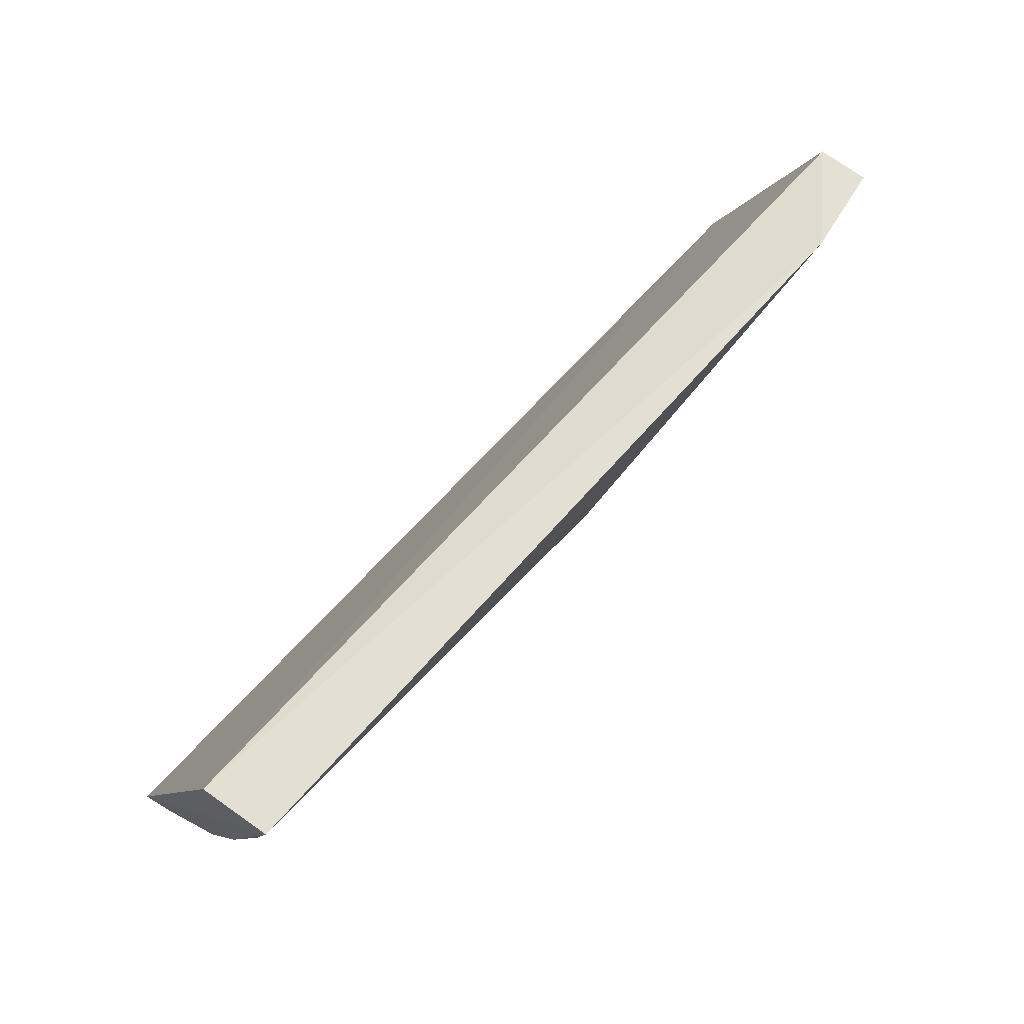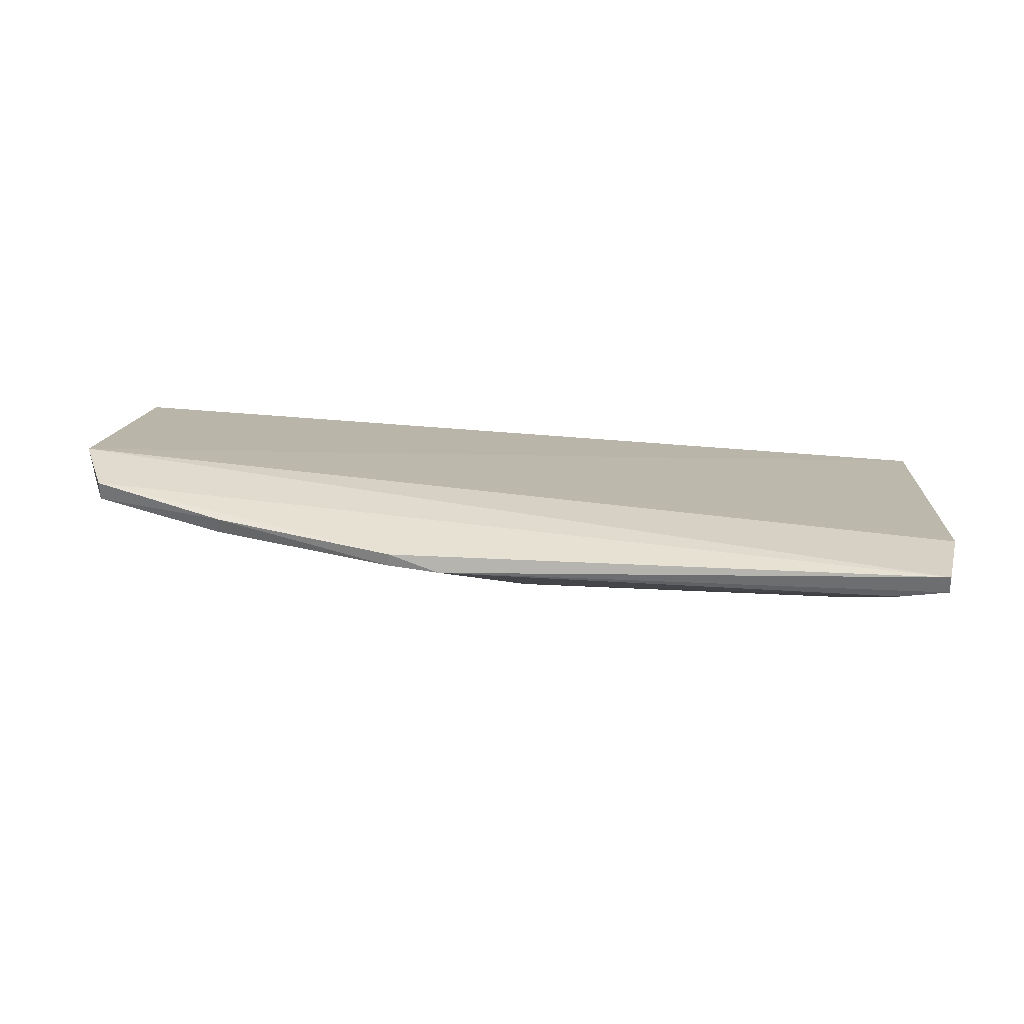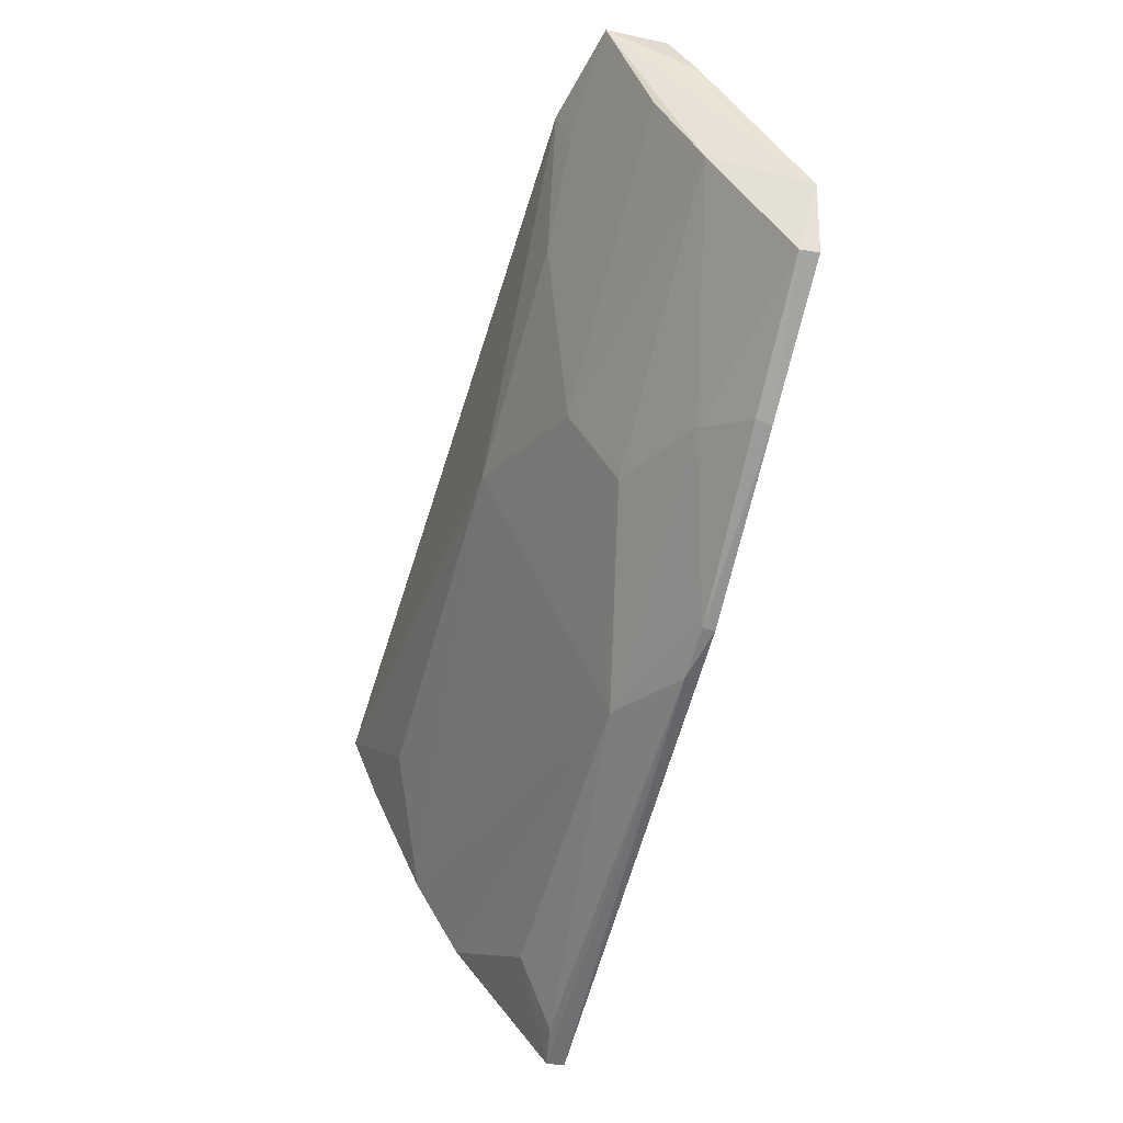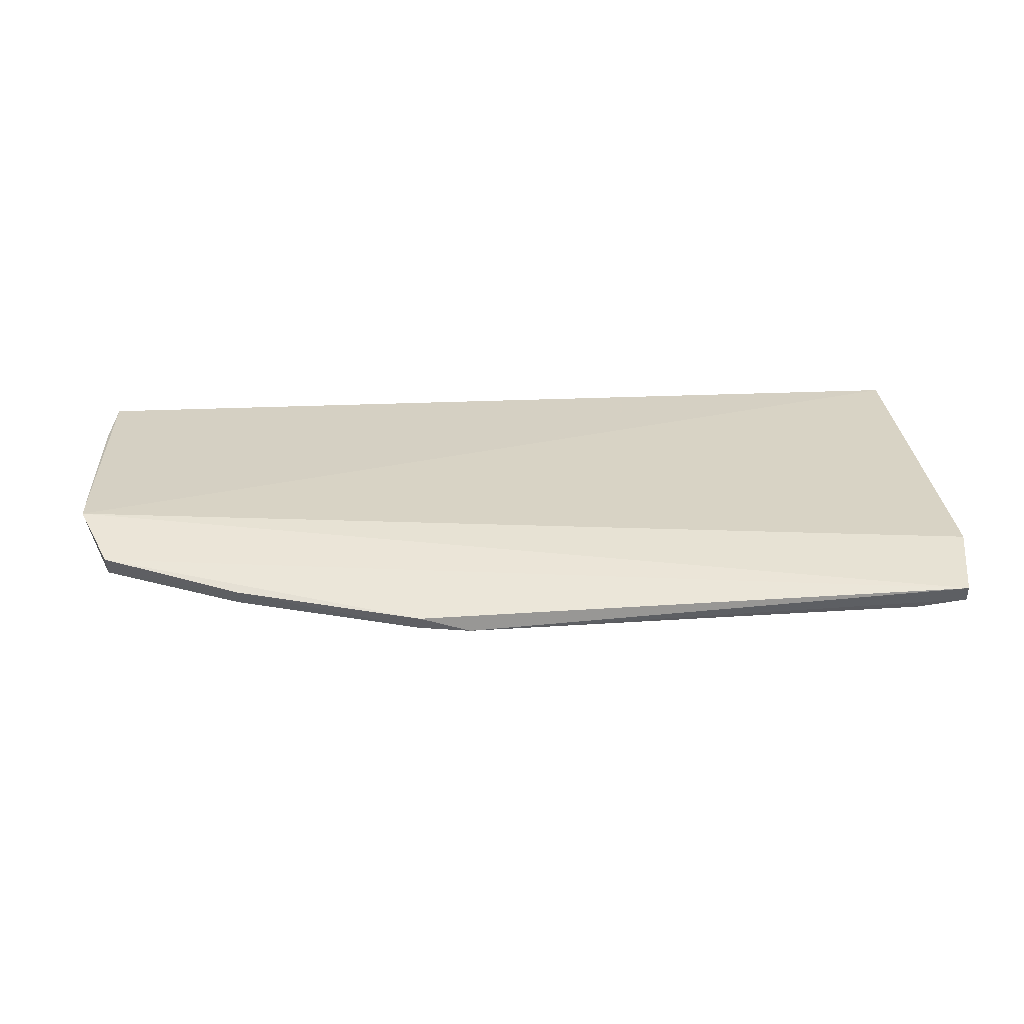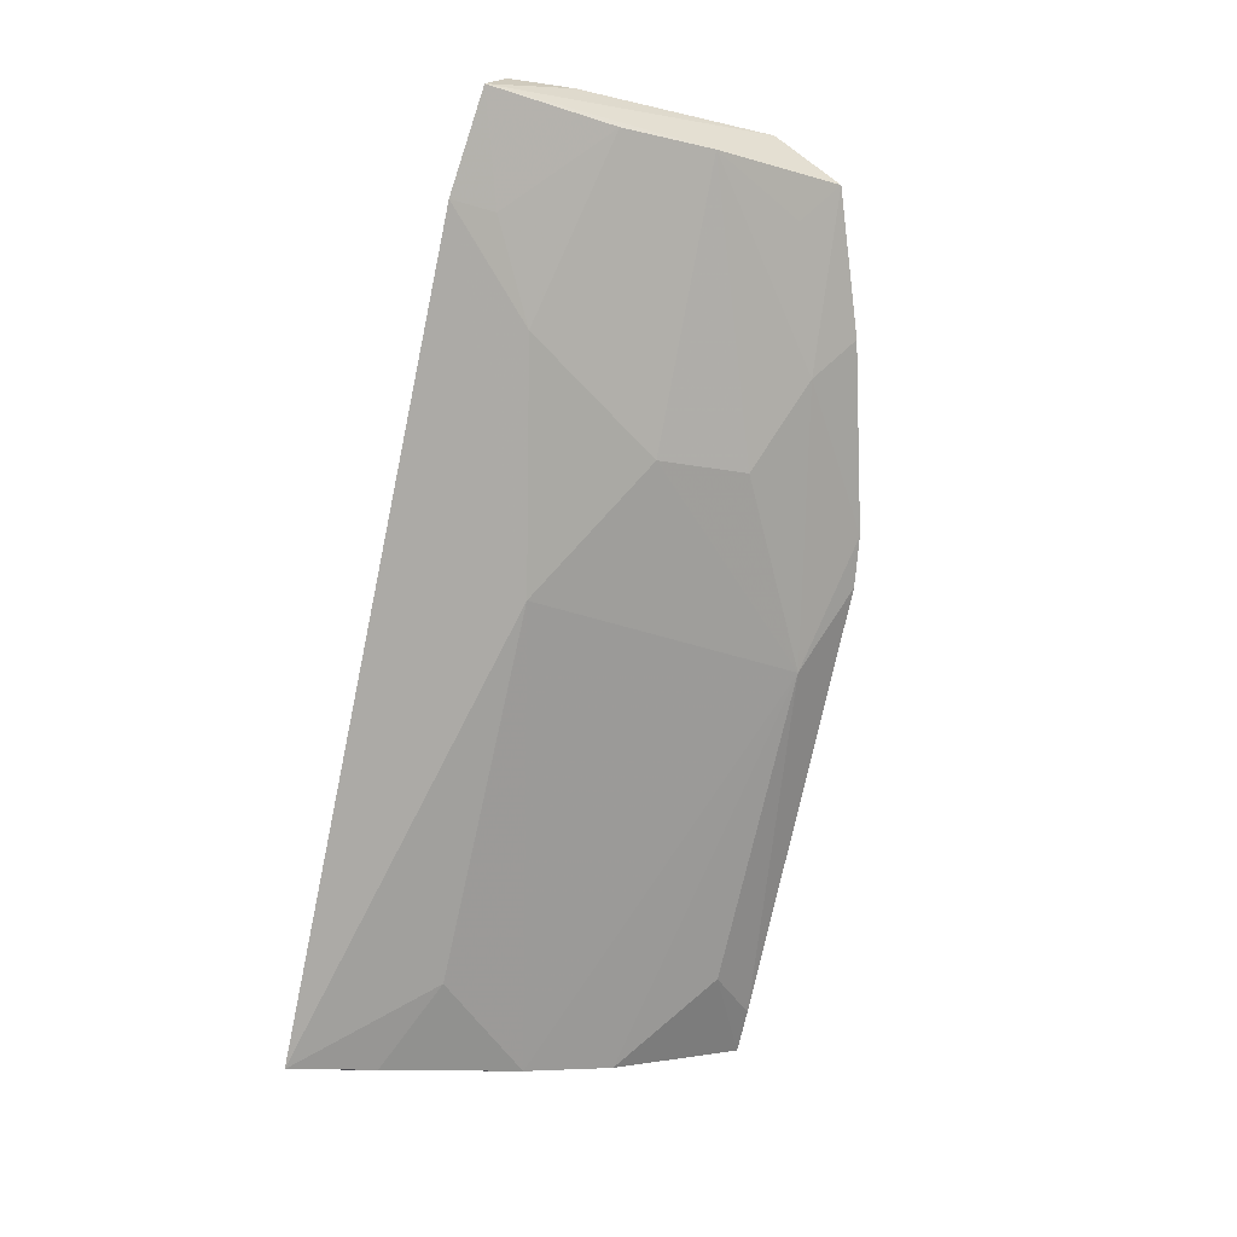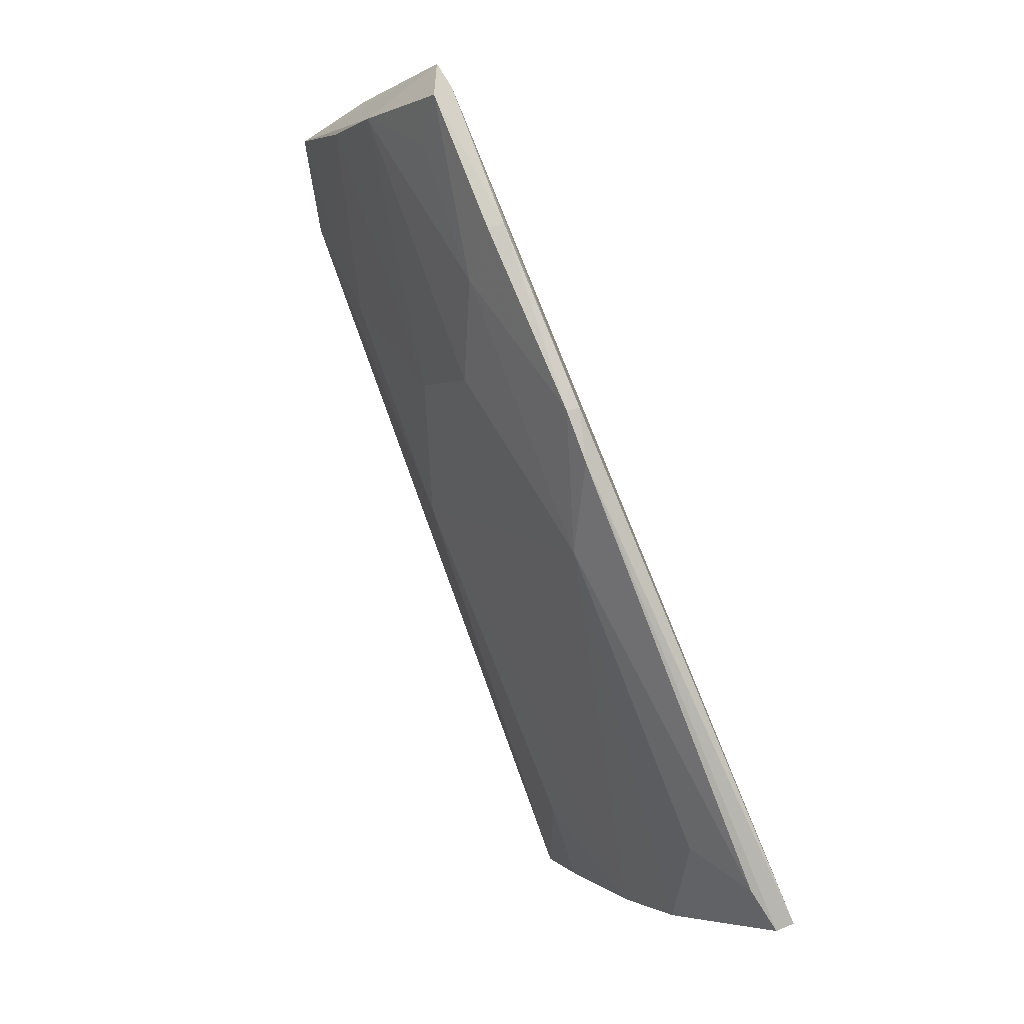
<metadata>
{"format":"obj","ext":"obj","renderer":"f3d","projection":"perspective","resolution":1024,"background":"white","views":[{"elev":63.6,"azim":132.4,"up":"+Y"},{"elev":38.7,"azim":4.6,"up":"+Z"},{"elev":-55.5,"azim":-105.3,"up":"+Y"},{"elev":52.3,"azim":-3.7,"up":"+Z"},{"elev":-76.3,"azim":-102.4,"up":"+Z"},{"elev":-79.8,"azim":-68.9,"up":"+Y"}]}
</metadata>
<code>
v 0.0234 -0.1283 0.02822
v 0.02214 -0.135 0.02968
v 0.02271 -0.09687 0.007929
v -0.04724 -0.0961 0.00999
v -0.0567 -0.1197 0.02723
v -0.01431 -0.1316 0.02345
v 0.02231 -0.1237 0.01954
v 0.02324 -0.09842 0.01456
v -0.01844 -0.1079 0.01123
v -0.05476 -0.115 0.01957
v -0.02602 -0.1342 0.02832
v 0.02221 -0.1351 0.02808
v 0.02233 -0.116 0.01542
v -0.05655 -0.09821 0.01683
v -0.03053 -0.1233 0.01967
v -0.05413 -0.1256 0.02779
v 0.01405 -0.1312 0.02355
v -0.02167 -0.135 0.0272
v 0.01425 -0.1079 0.01127
v -0.05586 -0.0969 0.01185
v -0.03061 -0.1156 0.01555
v -0.05407 -0.1258 0.02618
v 0.01805 -0.135 0.02728
v -0.03859 -0.1269 0.02335
v 0.0224 -0.1042 0.01047
v -0.05691 -0.1034 0.0191
v -0.03888 -0.1038 0.01155
v -0.0422 -0.1301 0.02647
v -0.02615 -0.1344 0.02724
v -0.05063 -0.1229 0.02359
v -0.04694 -0.0997 0.01128
v -0.05487 -0.1073 0.01582
v -0.04202 -0.13 0.02787
f 5 2 1
f 8 5 1
f 8 1 3
f 8 3 4
f 9 4 3
f 12 7 1
f 12 1 2
f 13 3 1
f 13 1 7
f 13 7 6
f 13 6 9
f 14 8 4
f 14 5 8
f 16 11 2
f 16 2 5
f 17 6 7
f 17 7 12
f 18 12 2
f 18 2 11
f 19 13 9
f 19 9 3
f 20 10 5
f 20 14 4
f 21 9 6
f 21 6 15
f 21 15 10
f 22 16 5
f 22 5 10
f 23 17 12
f 23 6 17
f 23 18 6
f 23 12 18
f 24 15 6
f 24 10 15
f 25 19 3
f 25 3 13
f 25 13 19
f 26 20 5
f 26 5 14
f 26 14 20
f 27 4 9
f 27 9 21
f 28 22 24
f 29 24 6
f 29 6 18
f 29 28 24
f 29 18 11
f 30 24 22
f 30 22 10
f 30 10 24
f 31 20 4
f 31 4 27
f 32 27 21
f 32 21 10
f 32 31 27
f 32 10 20
f 32 20 31
f 33 11 16
f 33 16 22
f 33 22 28
f 33 29 11
f 33 28 29

</code>
